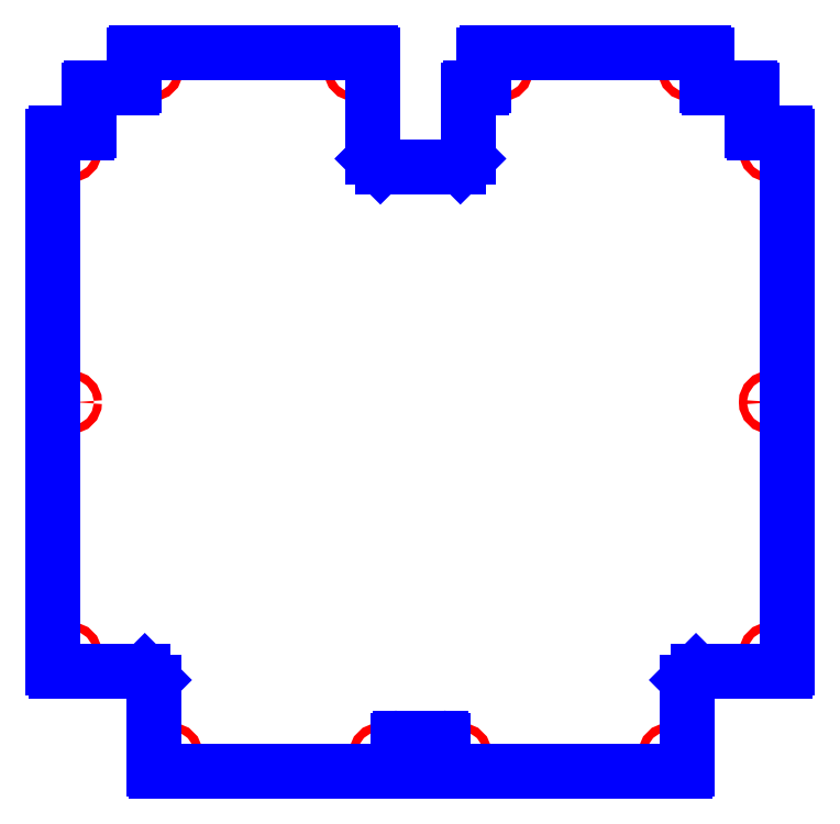
<metadata>
{"format":"dxf","ext":"dxf","renderer":"ezdxf+matplotlib","layout":"modelspace","background":"white","min_lineweight":24,"dpi":150}
</metadata>
<code>
0
SECTION
2
ENTITIES
0
CIRCLE
8
CUTOUTS
10
285
20
8
30
0
40
3.3
210
0
220
0
230
1
0
CIRCLE
8
CUTOUTS
10
203
20
-279
30
0
40
3.3
210
0
220
0
230
1
0
CIRCLE
8
CUTOUTS
10
-32.5
20
-279
30
0
40
3.3
210
0
220
0
230
1
0
CIRCLE
8
CUTOUTS
10
-285
20
-197
30
0
40
3.3
210
0
220
0
230
1
0
CIRCLE
8
CUTOUTS
10
-285
20
213
30
0
40
3.3
210
0
220
0
230
1
0
CIRCLE
8
CUTOUTS
10
66
20
279
30
0
40
3.3
210
0
220
0
230
1
0
CIRCLE
8
CUTOUTS
10
-219
20
279
30
0
40
3.3
210
0
220
0
230
1
0
CIRCLE
8
CUTOUTS
10
-53
20
279
30
0
40
3.3
210
0
220
0
230
1
0
CIRCLE
8
CUTOUTS
10
219
20
279
30
0
40
3.3
210
0
220
0
230
1
0
CIRCLE
8
CUTOUTS
10
-285
20
8
30
0
40
3.3
210
0
220
0
230
1
0
CIRCLE
8
CUTOUTS
10
-203
20
-279
30
0
40
3.3
210
0
220
0
230
1
0
CIRCLE
8
CUTOUTS
10
32.5
20
-279
30
0
40
3.3
210
0
220
0
230
1
0
CIRCLE
8
CUTOUTS
10
285
20
-197
30
0
40
3.3
210
0
220
0
230
1
0
CIRCLE
8
CUTOUTS
10
285
20
213
30
0
40
3.3
210
0
220
0
230
1
0
LINE
8
PERIMETER
10
-41
20
293
30
0
11
-231
21
293
31
0
0
ARC
8
PERIMETER
10
-231
20
291
30
0
40
2
210
0
220
-0
230
1
50
90
51
180
0
LINE
8
PERIMETER
10
-233
20
291
30
0
11
-233
21
266
31
0
0
ARC
8
PERIMETER
10
-235
20
266
30
0
40
2
210
-0
220
0
230
1
50
-90
51
0
0
LINE
8
PERIMETER
10
-235
20
264
30
0
11
-268
21
264
31
0
0
ARC
8
PERIMETER
10
-268
20
262
30
0
40
2
210
0
220
-0
230
1
50
90
51
180
0
LINE
8
PERIMETER
10
-270
20
262
30
0
11
-270
21
229
31
0
0
ARC
8
PERIMETER
10
-272
20
229
30
0
40
2
210
-0
220
0
230
1
50
-90
51
0
0
LINE
8
PERIMETER
10
-272
20
227
30
0
11
-297
21
227
31
0
0
ARC
8
PERIMETER
10
-297
20
225
30
0
40
2
210
0
220
-0
230
1
50
90
51
180
0
LINE
8
PERIMETER
10
-299
20
225
30
0
11
-299
21
-209
31
0
0
ARC
8
PERIMETER
10
-297
20
-209
30
0
40
2
210
0
220
0
230
1
50
180
51
270
0
LINE
8
PERIMETER
10
-297
20
-211
30
0
11
-225.8
21
-211
31
0
0
ARC
8
PERIMETER
10
-225.8
20
-213
30
0
40
2
210
0
220
-0
230
1
50
45
51
90
0
LINE
8
PERIMETER
10
-224.4
20
-211.6
30
0
11
-217.6
21
-218.4
31
0
0
ARC
8
PERIMETER
10
-219
20
-219.8
30
0
40
2
210
0
220
-0
230
1
50
0
51
45
0
LINE
8
PERIMETER
10
-217
20
-219.8
30
0
11
-217
21
-291
31
0
0
ARC
8
PERIMETER
10
-215
20
-291
30
0
40
2
210
0
220
0
230
1
50
180
51
270
0
LINE
8
PERIMETER
10
-215
20
-293
30
0
11
-20.5
21
-293
31
0
0
ARC
8
PERIMETER
10
-20.5
20
-291
30
0
40
2
210
-0
220
0
230
1
50
-90
51
0
0
LINE
8
PERIMETER
10
-18.5
20
-291
30
0
11
-18.5
21
-267.5
31
0
0
ARC
8
PERIMETER
10
-16.5
20
-267.5
30
0
40
2
210
0
220
-0
230
1
50
90
51
180
0
LINE
8
PERIMETER
10
-16.5
20
-265.5
30
0
11
16.5
21
-265.5
31
0
0
ARC
8
PERIMETER
10
16.5
20
-267.5
30
0
40
2
210
0
220
-0
230
1
50
0
51
90
0
LINE
8
PERIMETER
10
18.5
20
-267.5
30
0
11
18.5
21
-291
31
0
0
ARC
8
PERIMETER
10
20.5
20
-291
30
0
40
2
210
0
220
0
230
1
50
180
51
270
0
LINE
8
PERIMETER
10
20.5
20
-293
30
0
11
215
21
-293
31
0
0
ARC
8
PERIMETER
10
215
20
-291
30
0
40
2
210
-0
220
0
230
1
50
-90
51
0
0
LINE
8
PERIMETER
10
217
20
-291
30
0
11
217
21
-219.8
31
0
0
ARC
8
PERIMETER
10
219
20
-219.8
30
0
40
2
210
0
220
0
230
1
50
135
51
180
0
LINE
8
PERIMETER
10
217.6
20
-218.4
30
0
11
224.4
21
-211.6
31
0
0
ARC
8
PERIMETER
10
225.8
20
-213
30
0
40
2
210
0
220
-0
230
1
50
90
51
135
0
LINE
8
PERIMETER
10
225.8
20
-211
30
0
11
297
21
-211
31
0
0
ARC
8
PERIMETER
10
297
20
-209
30
0
40
2
210
-0
220
0
230
1
50
-90
51
0
0
LINE
8
PERIMETER
10
299
20
-209
30
0
11
299
21
225
31
0
0
ARC
8
PERIMETER
10
297
20
225
30
0
40
2
210
0
220
-0
230
1
50
0
51
90
0
LINE
8
PERIMETER
10
297
20
227
30
0
11
272
21
227
31
0
0
ARC
8
PERIMETER
10
272
20
229
30
0
40
2
210
0
220
0
230
1
50
180
51
270
0
LINE
8
PERIMETER
10
270
20
229
30
0
11
270
21
262
31
0
0
ARC
8
PERIMETER
10
268
20
262
30
0
40
2
210
0
220
-0
230
1
50
0
51
90
0
LINE
8
PERIMETER
10
268
20
264
30
0
11
235
21
264
31
0
0
ARC
8
PERIMETER
10
235
20
266
30
0
40
2
210
0
220
0
230
1
50
180
51
270
0
LINE
8
PERIMETER
10
233
20
266
30
0
11
233
21
291
31
0
0
ARC
8
PERIMETER
10
231
20
291
30
0
40
2
210
0
220
-0
230
1
50
0
51
90
0
LINE
8
PERIMETER
10
231
20
293
30
0
11
54
21
293
31
0
0
ARC
8
PERIMETER
10
54
20
291
30
0
40
2
210
0
220
-0
230
1
50
90
51
180
0
LINE
8
PERIMETER
10
52
20
291
30
0
11
52
21
266
31
0
0
ARC
8
PERIMETER
10
50
20
266
30
0
40
2
210
-0
220
0
230
1
50
-90
51
0
0
LINE
8
PERIMETER
10
50
20
264
30
0
11
41
21
264
31
0
0
ARC
8
PERIMETER
10
41
20
262
30
0
40
2
210
0
220
-0
230
1
50
90
51
180
0
LINE
8
PERIMETER
10
39
20
262
30
0
11
39
21
207.8
31
0
0
ARC
8
PERIMETER
10
37
20
207.8
30
0
40
2
210
-0
220
0
230
1
50
-45
51
0
0
LINE
8
PERIMETER
10
38.41
20
206.4
30
0
11
32.59
21
200.6
31
0
0
ARC
8
PERIMETER
10
31.17
20
202
30
0
40
2
210
-0
220
0
230
1
50
270
51
315
0
LINE
8
PERIMETER
10
31.17
20
200
30
0
11
-31.17
21
200
31
0
0
ARC
8
PERIMETER
10
-31.17
20
202
30
0
40
2
210
0
220
0
230
1
50
225
51
270
0
LINE
8
PERIMETER
10
-32.59
20
200.6
30
0
11
-38.41
21
206.4
31
0
0
ARC
8
PERIMETER
10
-37
20
207.8
30
0
40
2
210
0
220
0
230
1
50
180
51
225
0
LINE
8
PERIMETER
10
-39
20
207.8
30
0
11
-39
21
291
31
0
0
ARC
8
PERIMETER
10
-41
20
291
30
0
40
2
210
0
220
-0
230
1
50
0
51
90
0
ENDSEC
0
EOF

</code>
